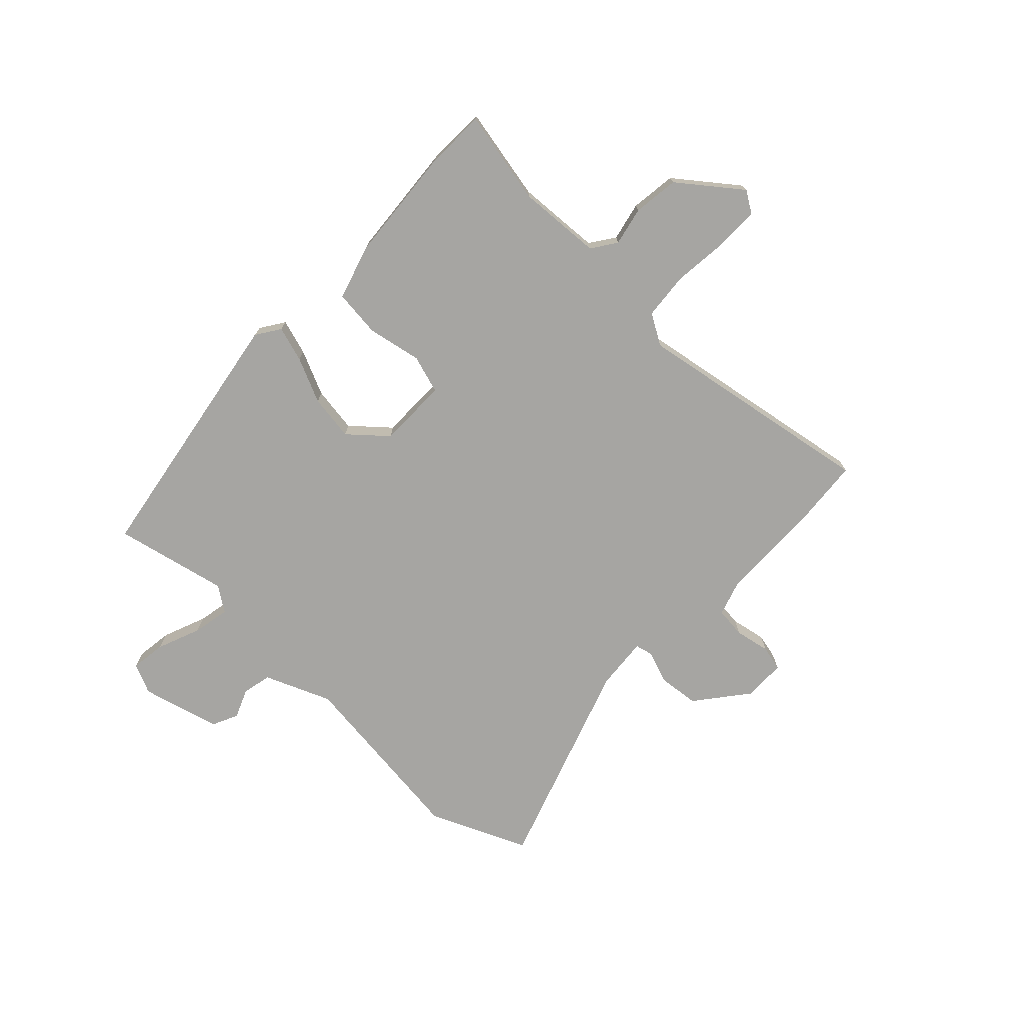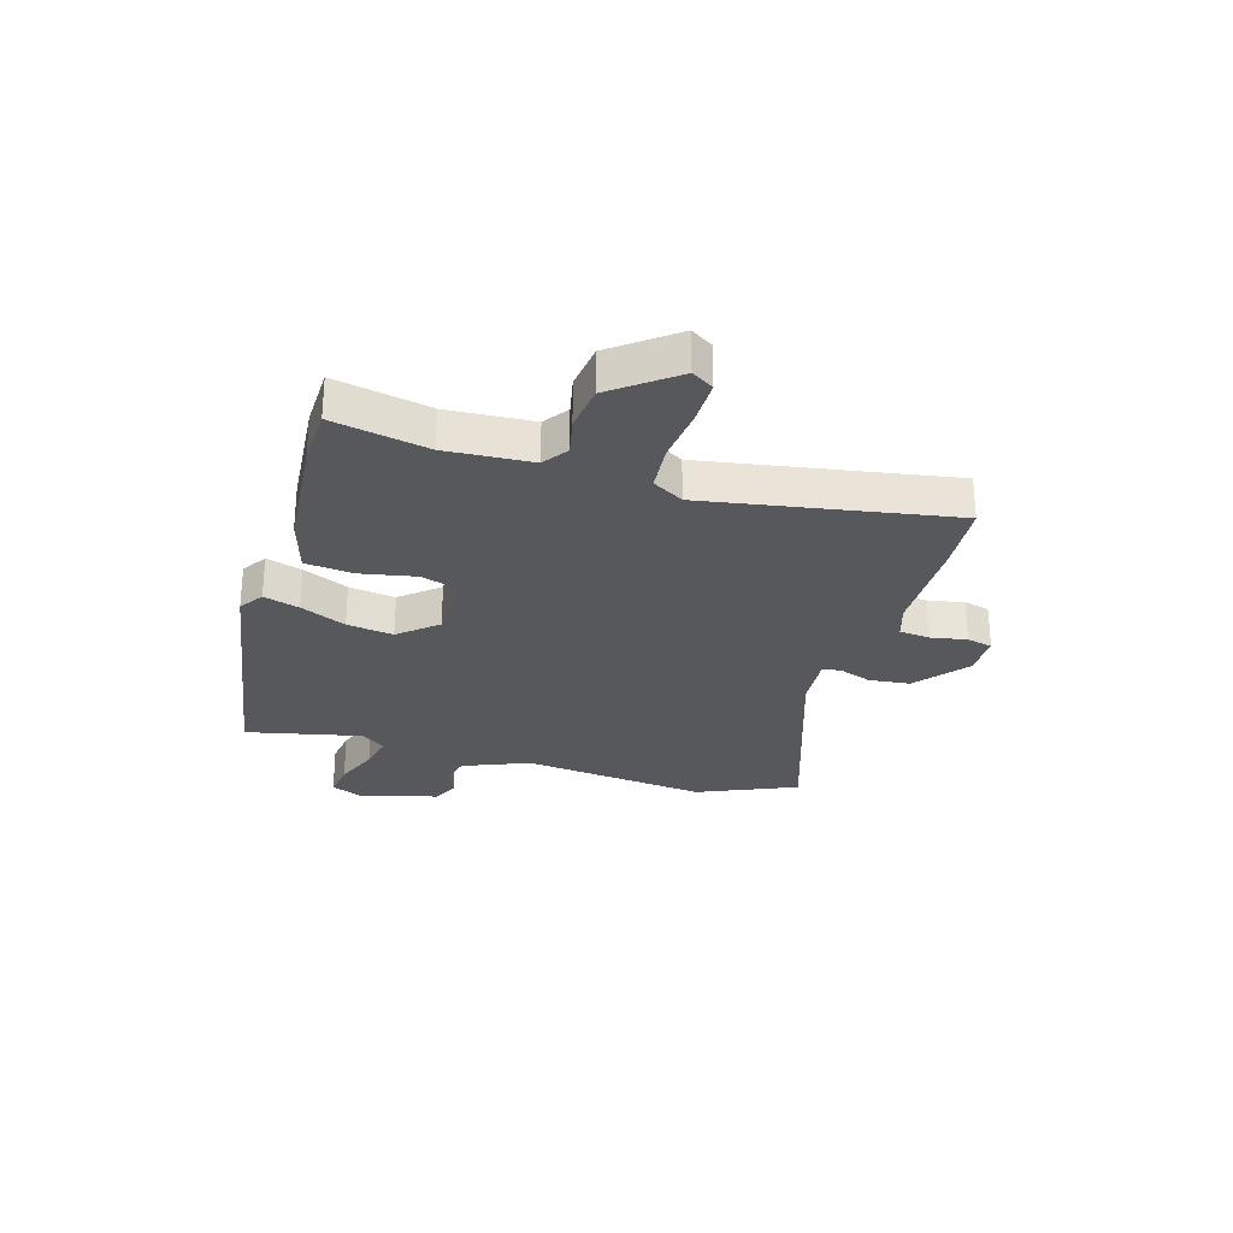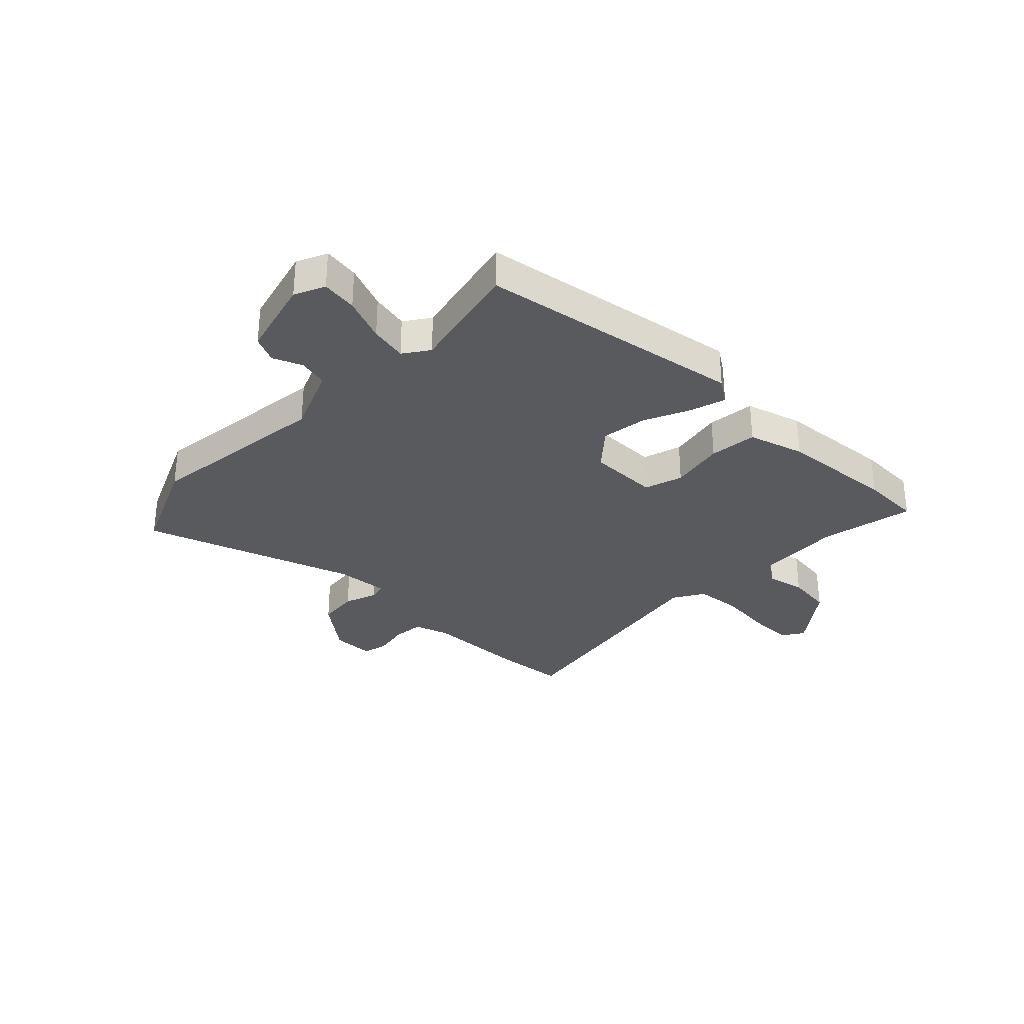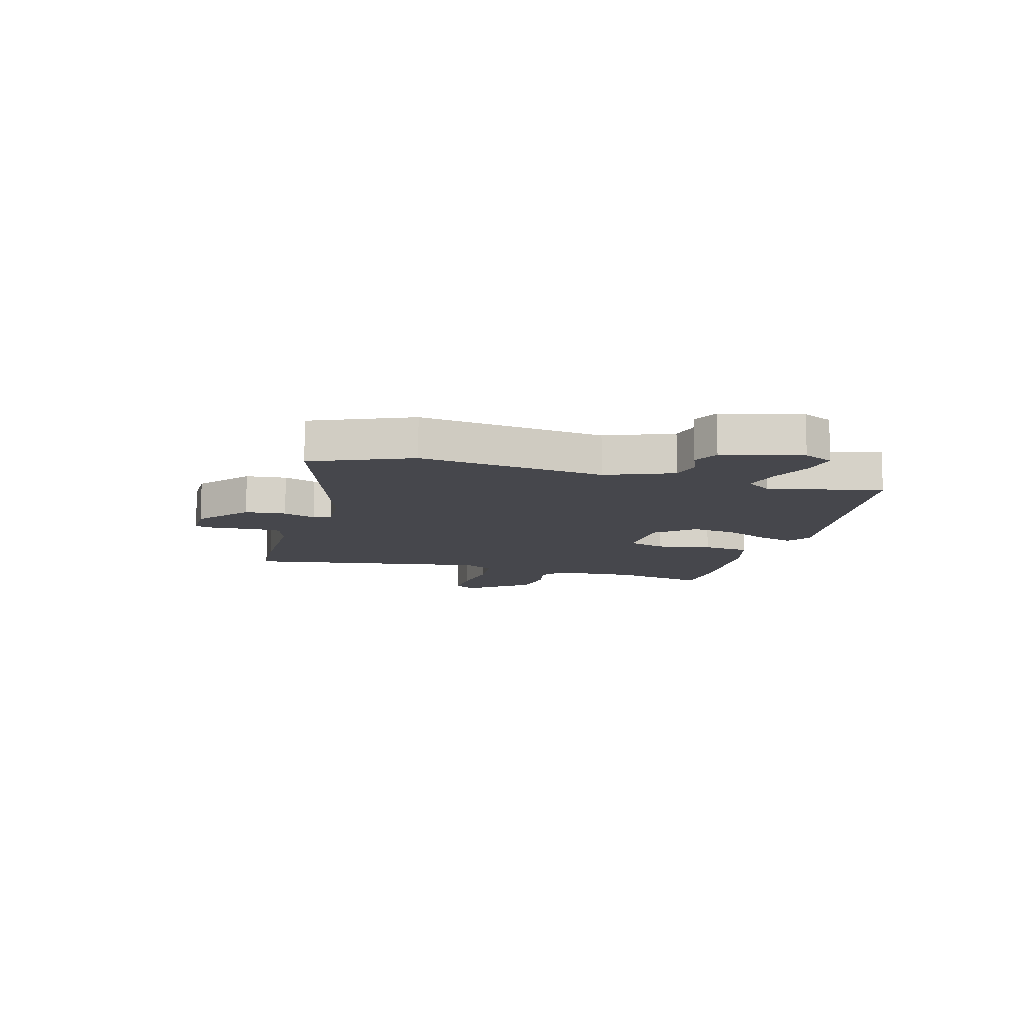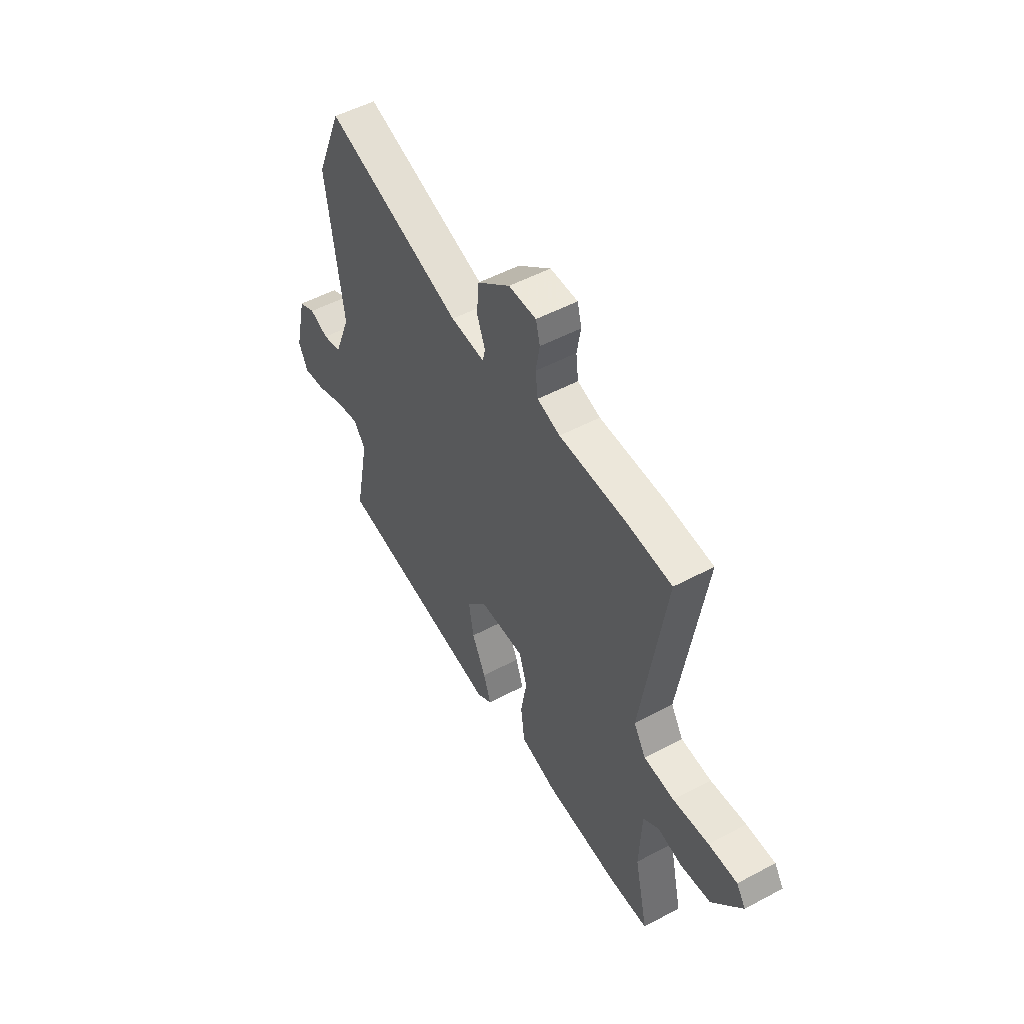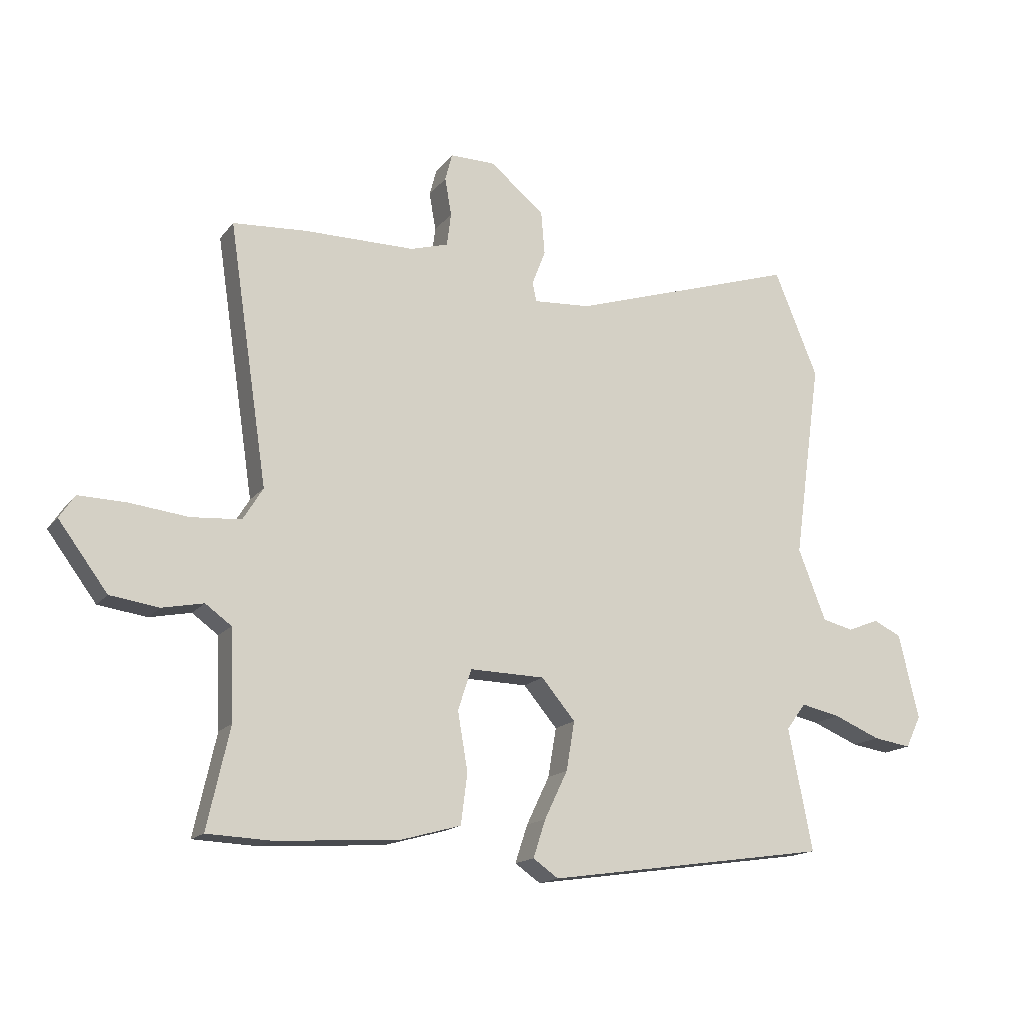
<metadata>
{"format":"obj","ext":"obj","renderer":"f3d","projection":"perspective","resolution":1024,"background":"white","views":[{"elev":-73.7,"azim":-132.5,"up":"+Y"},{"elev":-27.8,"azim":-105.5,"up":"+Y"},{"elev":-31.6,"azim":136.9,"up":"+Y"},{"elev":-11.0,"azim":74.9,"up":"+Y"},{"elev":51.9,"azim":-120.0,"up":"+Z"},{"elev":-15.8,"azim":-24.4,"up":"+Z"}]}
</metadata>
<code>
v -0.557 0.07 0.496
v -0.432 0.07 0.504
v -0.244 0.07 0.504
v -0.18 0.07 0.523
v -0.173 0.07 0.579
v -0.184 0.07 0.643
v -0.172 0.07 0.689
v -0.095 0.07 0.688
v -0.003 0.07 0.612
v 0.003 0.07 0.538
v -0.02 0.07 0.479
v -0.013 0.07 0.447
v 0.083 0.07 0.453
v 0.469 0.07 0.575
v 0.543 0.07 0.396
v 0.496 0.07 0.061
v 0.543 0.07 -0.06
v 0.596 0.07 -0.073
v 0.649 0.07 -0.052
v 0.696 0.07 -0.075
v 0.73 0.07 -0.219
v 0.704 0.07 -0.273
v 0.64 0.07 -0.263
v 0.561 0.07 -0.23
v 0.494 0.07 -0.215
v 0.461 0.07 -0.26
v 0.502 0.07 -0.467
v 0.022 0.07 -0.536
v -0.021 0.07 -0.506
v 0 0.07 -0.442
v 0.039 0.07 -0.361
v 0.053 0.07 -0.278
v -0.004 0.07 -0.21
v -0.131 0.07 -0.207
v -0.154 0.07 -0.276
v -0.137 0.07 -0.375
v -0.148 0.07 -0.461
v -0.25 0.07 -0.489
v -0.459 0.07 -0.502
v -0.568 0.07 -0.497
v -0.53 0.07 -0.327
v -0.536 0.07 -0.174
v -0.58 0.07 -0.142
v -0.65 0.07 -0.156
v -0.733 0.07 -0.144
v -0.816 0.07 -0.032
v -0.79 0.07 0.007
v -0.71 0.07 0.005
v -0.61 0.07 -0.007
v -0.525 0.07 -0.001
v -0.491 0.07 0.054
v -0.557 0 0.496
v -0.432 0 0.504
v -0.244 0 0.504
v -0.18 0 0.523
v -0.173 0 0.579
v -0.184 0 0.643
v -0.172 0 0.689
v -0.095 0 0.688
v -0.003 0 0.612
v 0.003 0 0.538
v -0.02 0 0.479
v -0.013 0 0.447
v 0.083 0 0.453
v 0.469 0 0.575
v 0.543 0 0.396
v 0.496 0 0.061
v 0.543 0 -0.06
v 0.596 0 -0.073
v 0.649 0 -0.052
v 0.696 0 -0.075
v 0.73 0 -0.219
v 0.704 0 -0.273
v 0.64 0 -0.263
v 0.561 0 -0.23
v 0.494 0 -0.215
v 0.461 0 -0.26
v 0.502 0 -0.467
v 0.022 0 -0.536
v -0.021 0 -0.506
v 0 0 -0.442
v 0.039 0 -0.361
v 0.053 0 -0.278
v -0.004 0 -0.21
v -0.131 0 -0.207
v -0.154 0 -0.276
v -0.137 0 -0.375
v -0.148 0 -0.461
v -0.25 0 -0.489
v -0.459 0 -0.502
v -0.568 0 -0.497
v -0.53 0 -0.327
v -0.536 0 -0.174
v -0.58 0 -0.142
v -0.65 0 -0.156
v -0.733 0 -0.144
v -0.816 0 -0.032
v -0.79 0 0.007
v -0.71 0 0.005
v -0.61 0 -0.007
v -0.525 0 -0.001
v -0.491 0 0.054
f 46 47 48 49
f 46 49 50
f 43 44 45 46
f 43 46 50
f 42 43 50 51
f 38 39 40 41
f 38 41 42 51
f 35 36 37 38
f 34 35 38 51
f 28 29 30 31
f 26 27 28 31
f 25 26 31 32
f 21 22 23 24
f 21 24 25
f 18 19 20 21
f 17 18 21 25
f 16 17 25 32
f 13 14 15 16
f 12 13 16 32
f 8 9 10 11
f 5 6 7 8
f 4 5 8 11
f 3 4 11 12
f 33 34 51 1
f 3 12 32 33
f 1 2 3 33
f 100 99 98 97
f 101 100 97
f 97 96 95 94
f 101 97 94
f 102 101 94 93
f 92 91 90 89
f 102 93 92 89
f 89 88 87 86
f 102 89 86 85
f 82 81 80 79
f 82 79 78 77
f 83 82 77 76
f 75 74 73 72
f 76 75 72
f 72 71 70 69
f 76 72 69 68
f 83 76 68 67
f 67 66 65 64
f 83 67 64 63
f 62 61 60 59
f 59 58 57 56
f 62 59 56 55
f 63 62 55 54
f 52 102 85 84
f 84 83 63 54
f 84 54 53 52
f 1 52 53 2
f 2 53 54 3
f 3 54 55 4
f 4 55 56 5
f 5 56 57 6
f 6 57 58 7
f 7 58 59 8
f 8 59 60 9
f 9 60 61 10
f 10 61 62 11
f 11 62 63 12
f 12 63 64 13
f 13 64 65 14
f 14 65 66 15
f 15 66 67 16
f 16 67 68 17
f 17 68 69 18
f 18 69 70 19
f 19 70 71 20
f 20 71 72 21
f 21 72 73 22
f 22 73 74 23
f 23 74 75 24
f 24 75 76 25
f 25 76 77 26
f 26 77 78 27
f 27 78 79 28
f 28 79 80 29
f 29 80 81 30
f 30 81 82 31
f 31 82 83 32
f 32 83 84 33
f 33 84 85 34
f 34 85 86 35
f 35 86 87 36
f 36 87 88 37
f 37 88 89 38
f 38 89 90 39
f 39 90 91 40
f 40 91 92 41
f 41 92 93 42
f 42 93 94 43
f 43 94 95 44
f 44 95 96 45
f 45 96 97 46
f 46 97 98 47
f 47 98 99 48
f 48 99 100 49
f 49 100 101 50
f 50 101 102 51
f 51 102 52 1

</code>
